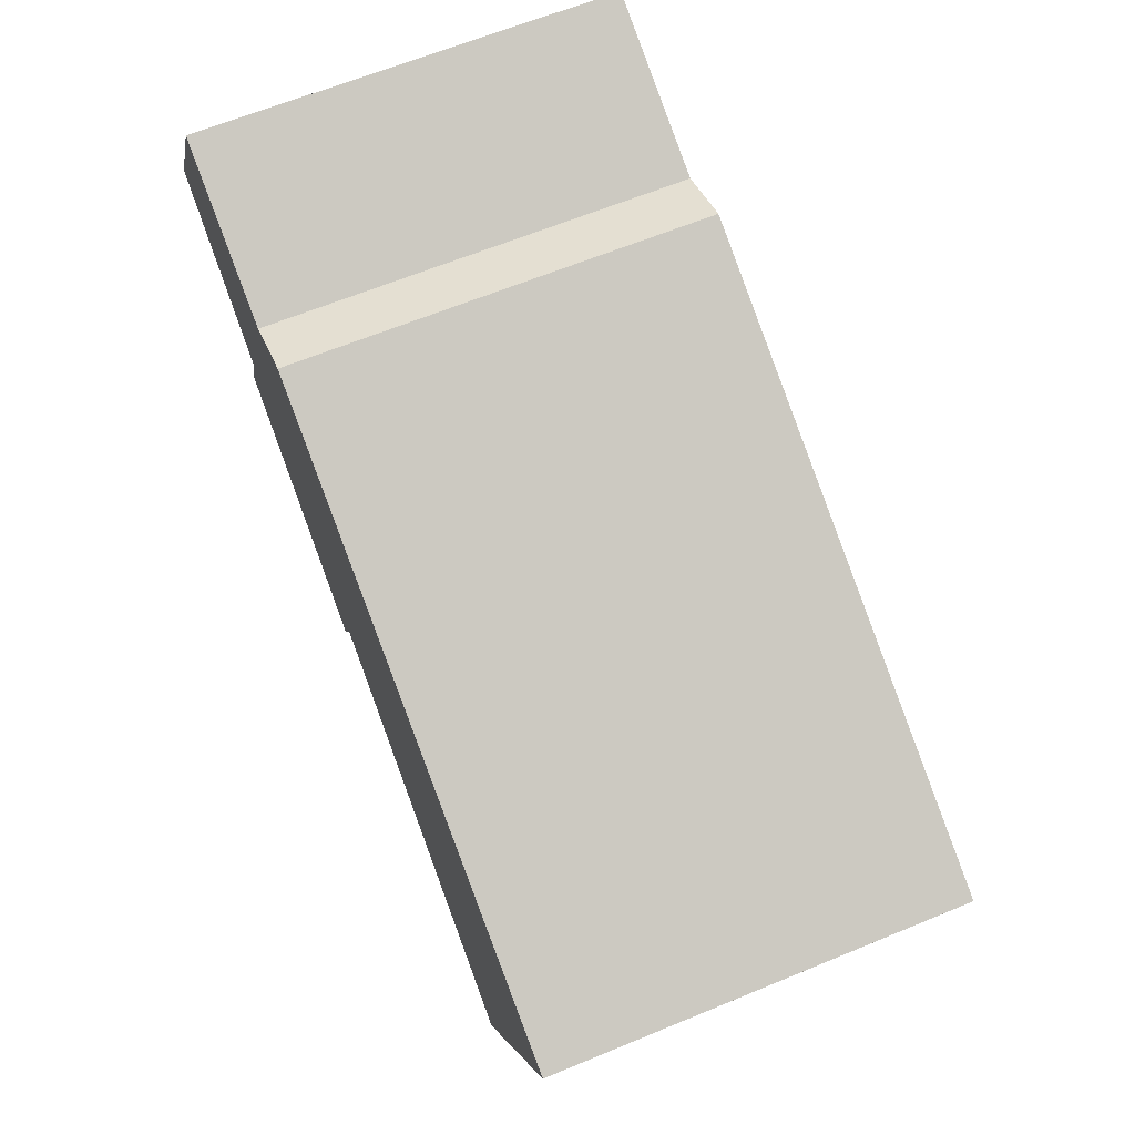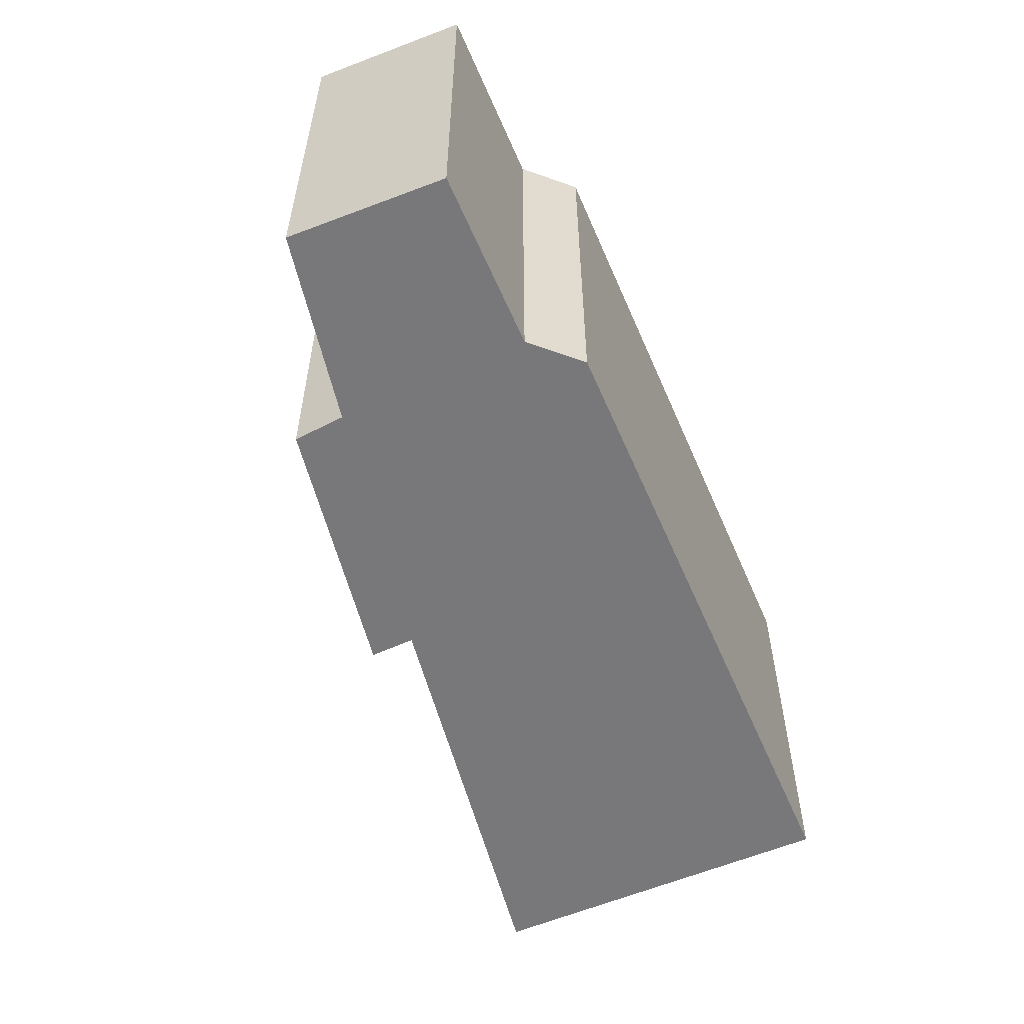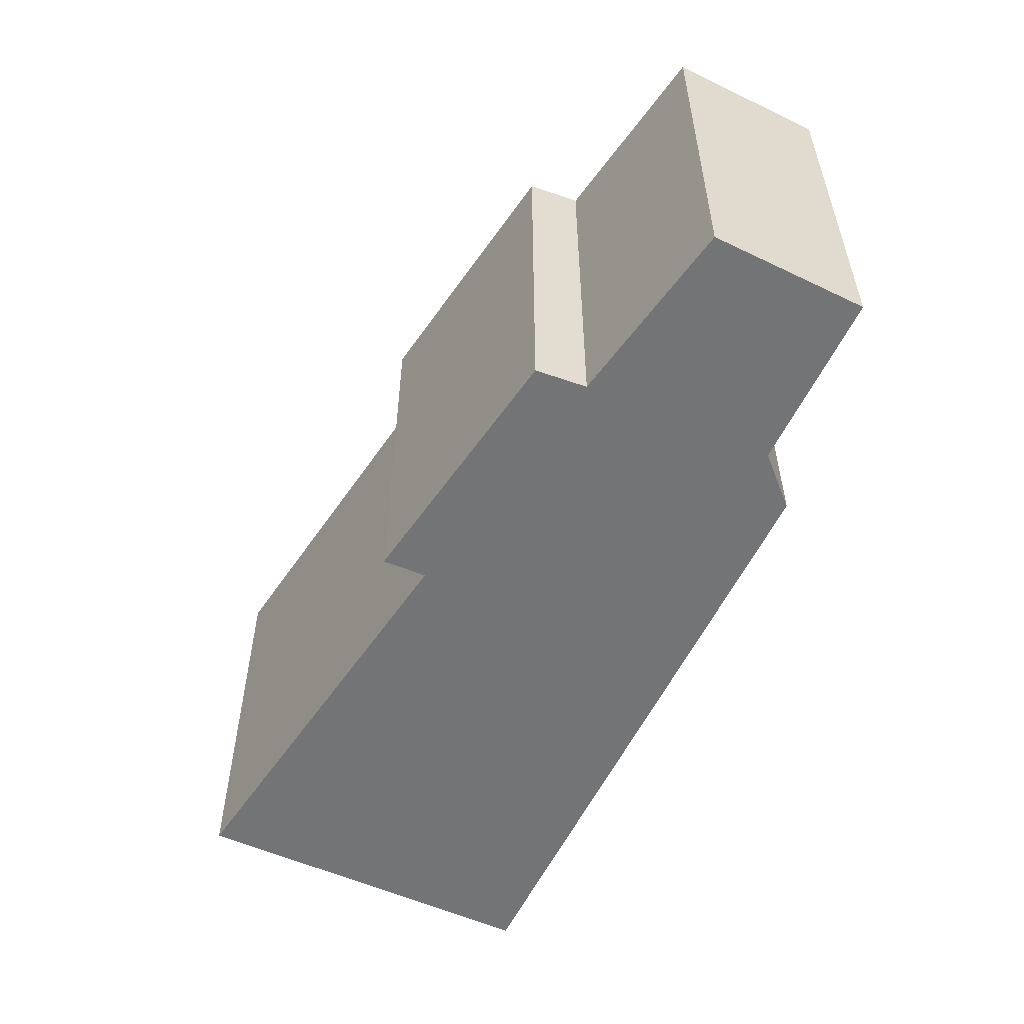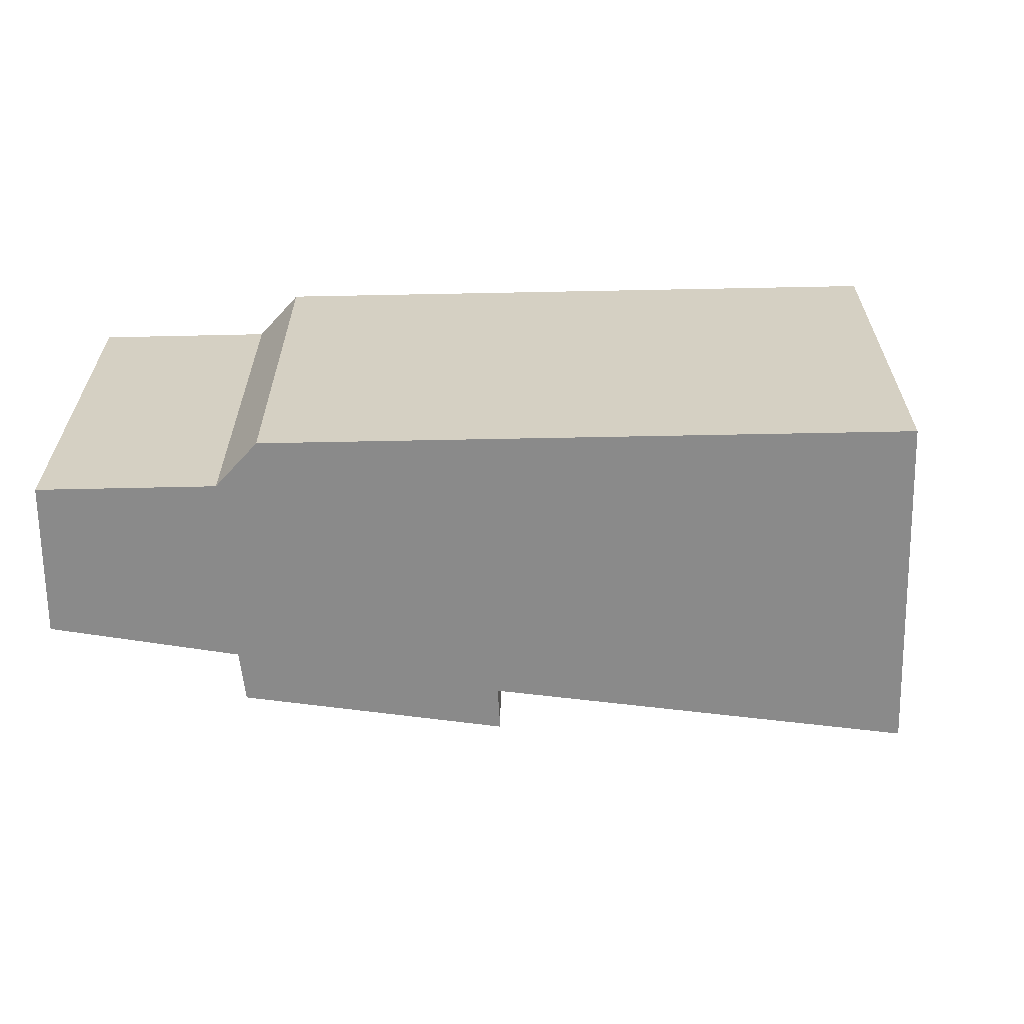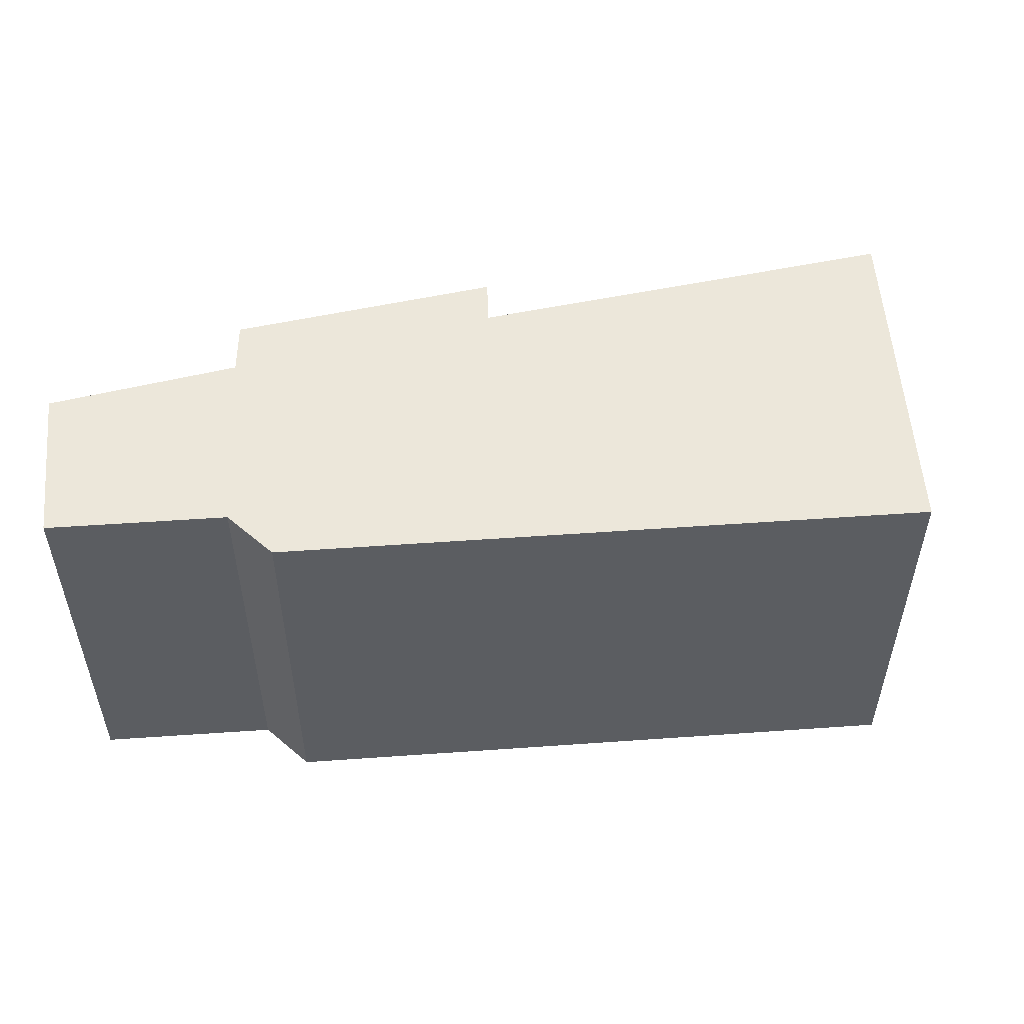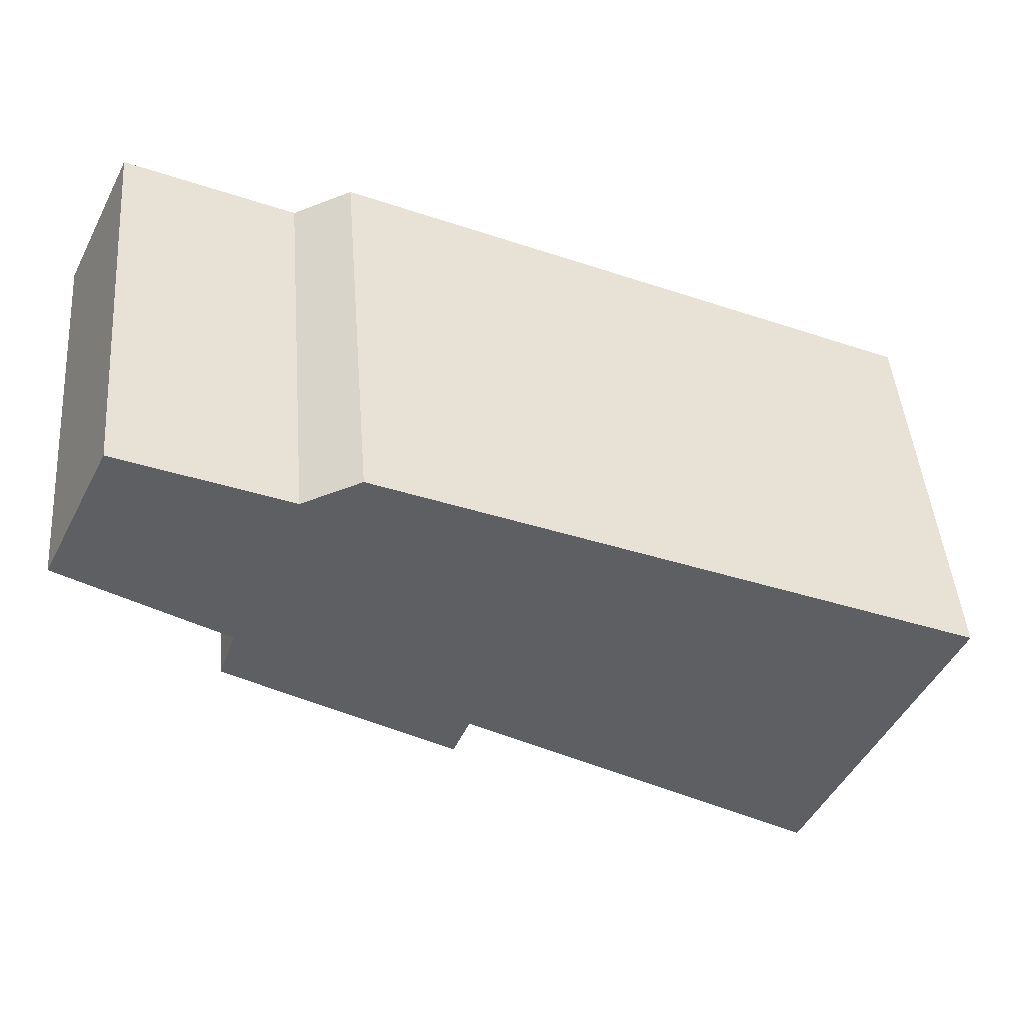
<metadata>
{"format":"obj","ext":"obj","renderer":"f3d","projection":"perspective","resolution":1024,"background":"white","views":[{"elev":64.1,"azim":67.4,"up":"+Z"},{"elev":-57.5,"azim":-42.2,"up":"+Y"},{"elev":-56.2,"azim":-90.7,"up":"+Y"},{"elev":-63.6,"azim":25.9,"up":"+Y"},{"elev":53.6,"azim":20.4,"up":"+Y"},{"elev":46.7,"azim":-4.6,"up":"+Z"}]}
</metadata>
<code>
v  1.536 4.488 -1.742
v  4.144 4.488 -2.909
v  3.96 4.488 -3.355
v  9.589 4.488 -1.964
v  8.031 4.488 -5.436
v  3.179 4.488 0.99
v  1.725 4.488 -1.207
v  2.54 4.488 0.735
v  0 4.488 2.748e-16
v  0.762 4.488 1.55
v  0 0 0
v  0.762 -9.491e-17 1.55
v  2.54 -4.501e-17 0.735
v  3.179 -6.062e-17 0.99
v  9.589 1.203e-16 -1.964
v  8.031 3.329e-16 -5.436
v  4.144 1.781e-16 -2.909
v  3.96 2.054e-16 -3.355
v  1.536 1.067e-16 -1.742
v  1.725 7.391e-17 -1.207
g defaultobject
f 1 2 3
f 2 4 5
f 4 2 6
f 6 2 1
f 6 1 7
f 6 7 8
f 8 7 9
f 8 9 10
f 11 10 9
f 10 11 12
f 12 8 10
f 8 12 13
f 13 6 8
f 6 13 14
f 14 4 6
f 4 14 15
f 15 5 4
f 5 15 16
f 16 2 5
f 2 16 17
f 18 1 3
f 1 18 19
f 20 9 7
f 9 20 11
f 17 3 2
f 3 17 18
f 19 7 1
f 7 19 20
f 19 18 17
f 15 17 16
f 17 15 14
f 17 14 19
f 19 14 20
f 20 14 13
f 20 13 11
f 12 11 13

</code>
